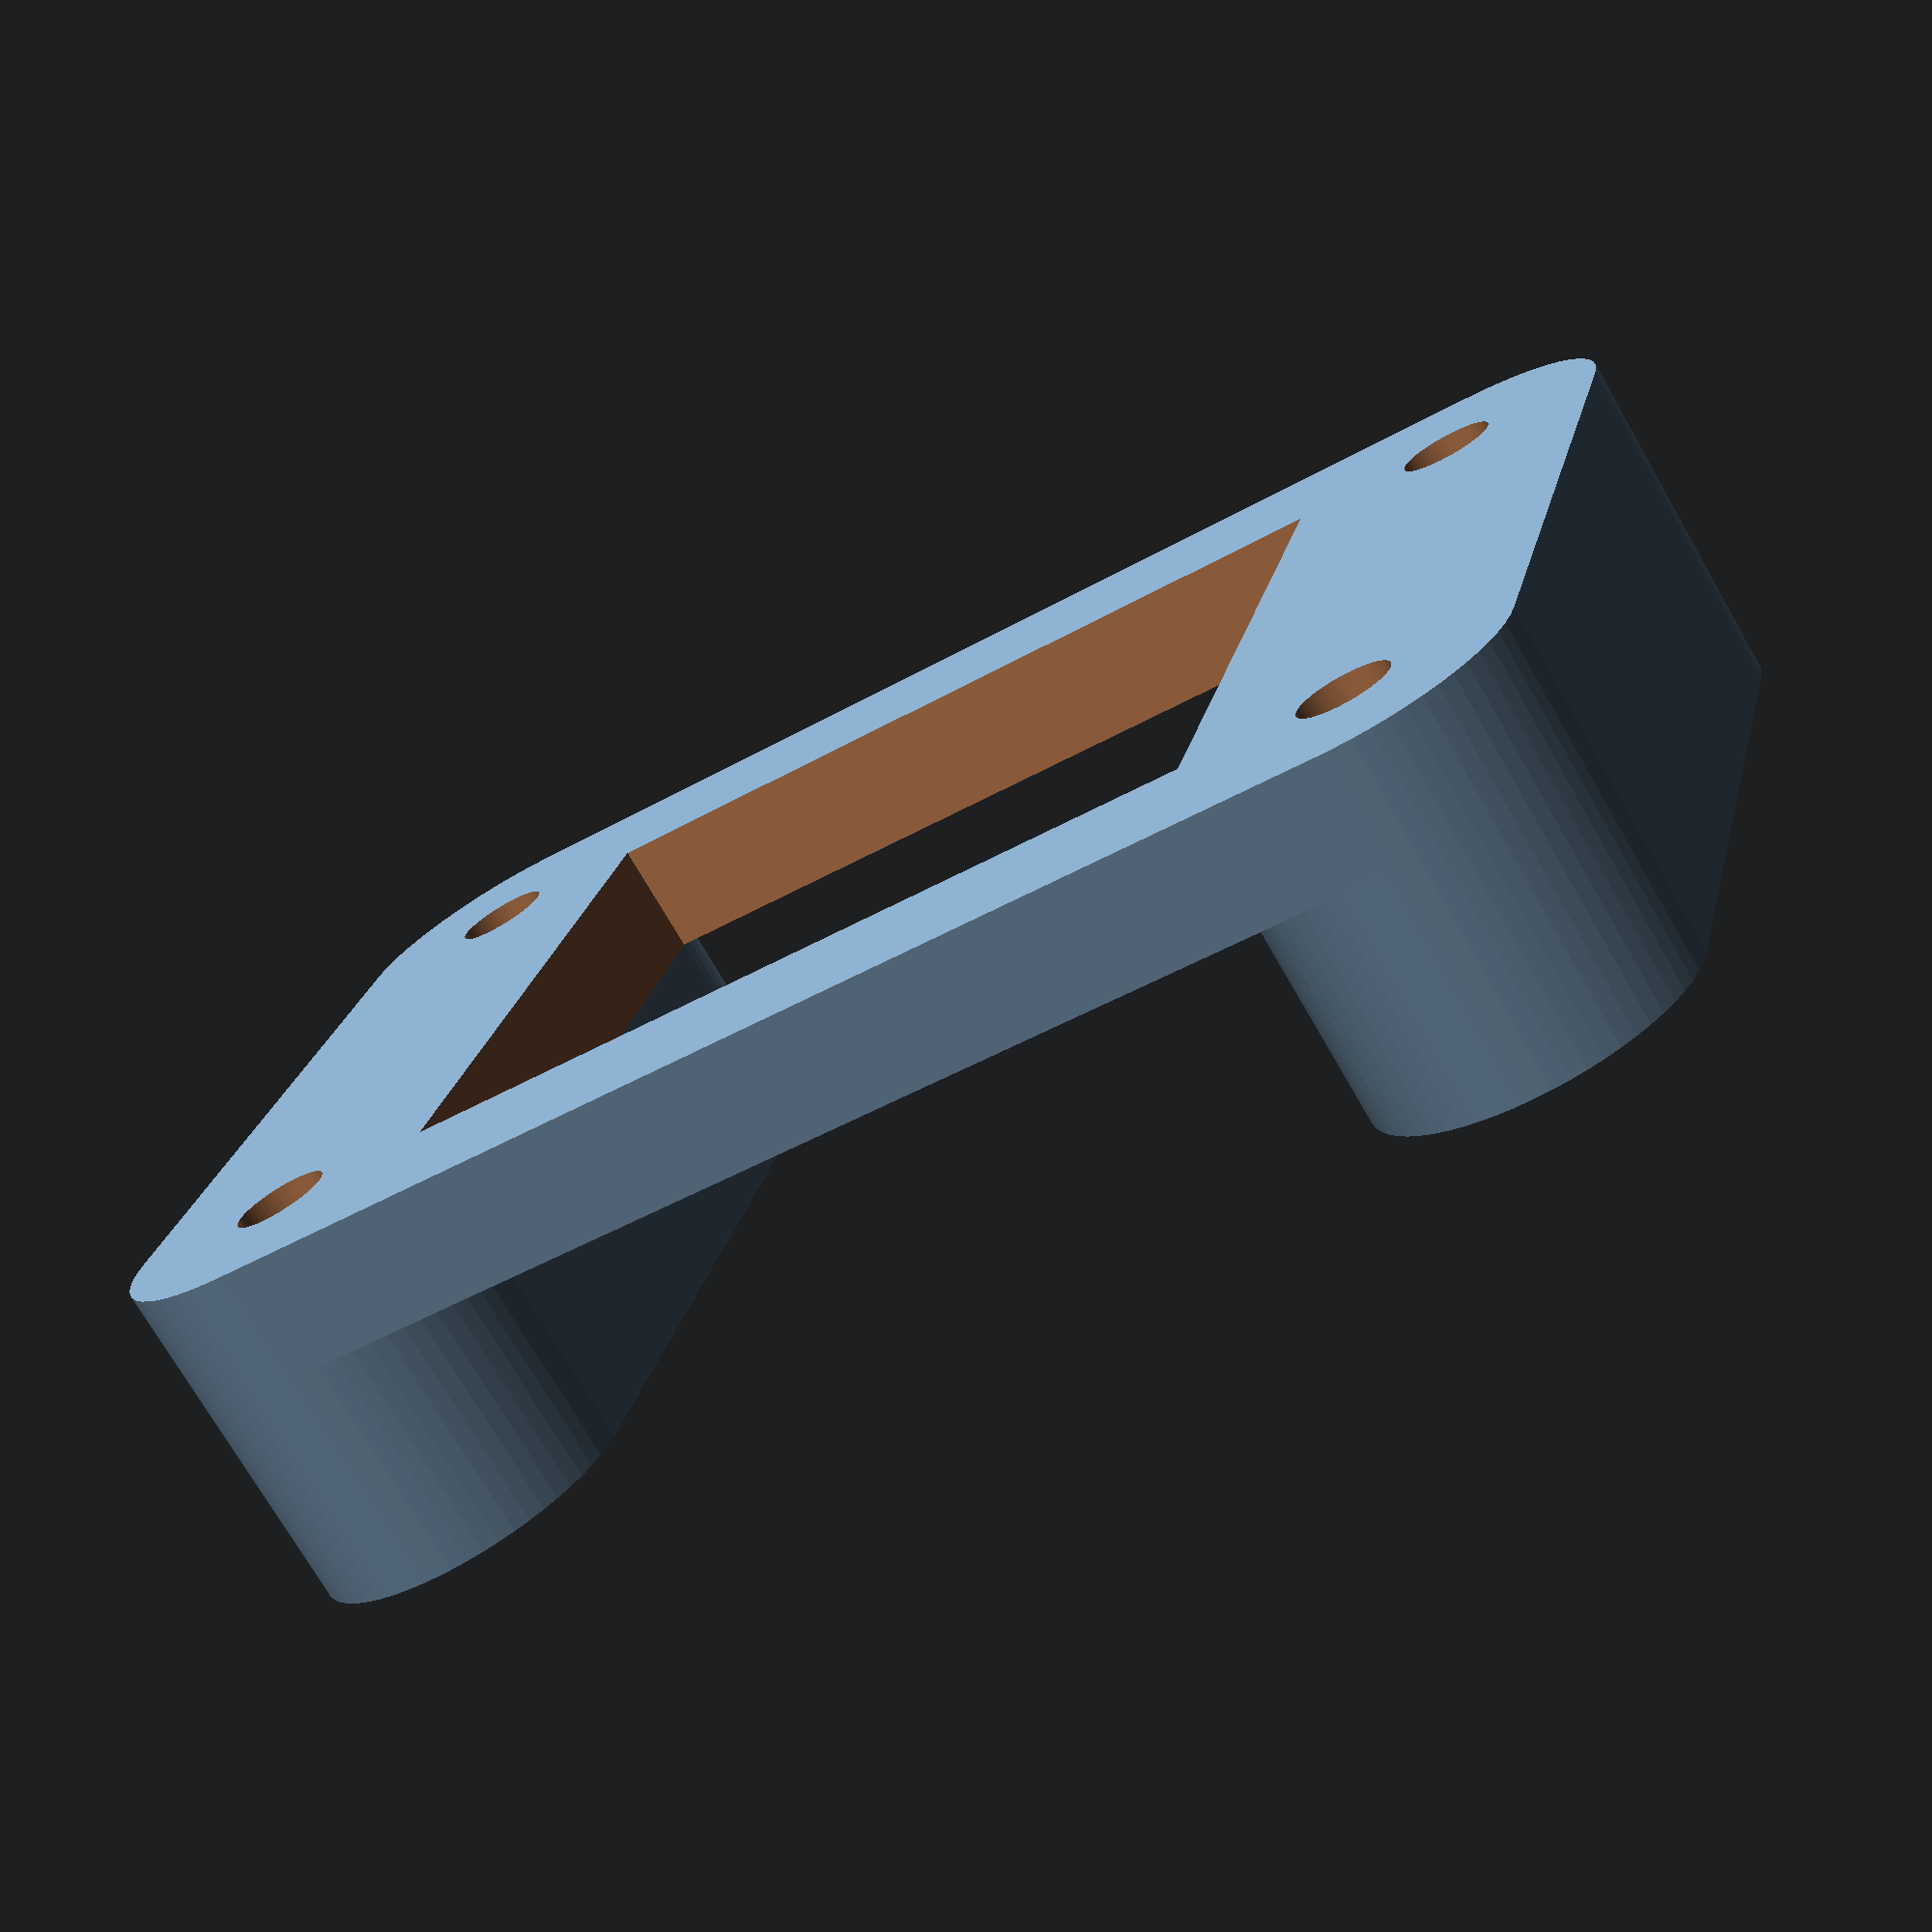
<openscad>
fudge = 0.01;

spacer_height = 9.0;
spacer_width = 8.5;
spacer_length = 26.5;

hole_diameter = 2.4;
hole_x_spacing = spacer_length-spacer_width;
hole_y_spacing = 38.2-spacer_width;

connection_height = 3.0;
connection_width = (spacer_length-18.0)/2;

module spacer()
{
    difference()
    {
        union()
        {
            for (my = [0,1]) mirror([0,my,0])
            {
                hull() for (mx = [0,1]) mirror([mx,0,0])
                    translate([hole_x_spacing/2,hole_y_spacing/2,0])
                        cylinder(d=spacer_width,h=spacer_height,$fn=60);
            }
            translate([-spacer_length/2,-hole_y_spacing/2,spacer_height-connection_height])
                cube([spacer_length,hole_y_spacing,connection_height]);
        }
        for (my = [0,1]) mirror([0,my,0])
        {
            for (mx = [0,1]) mirror([mx,0,0])
                translate([hole_x_spacing/2,hole_y_spacing/2,-fudge])
                    cylinder(d=hole_diameter,h=spacer_height+2*fudge,$fn=60);
        }
        translate([-spacer_length/2+connection_width,-hole_y_spacing/2+spacer_width/2,spacer_height-connection_height-fudge])
            cube([spacer_length-2*connection_width,hole_y_spacing-spacer_width,connection_height+2*fudge]);
    }
}

spacer();
</openscad>
<views>
elev=253.6 azim=284.3 roll=150.0 proj=p view=solid
</views>
